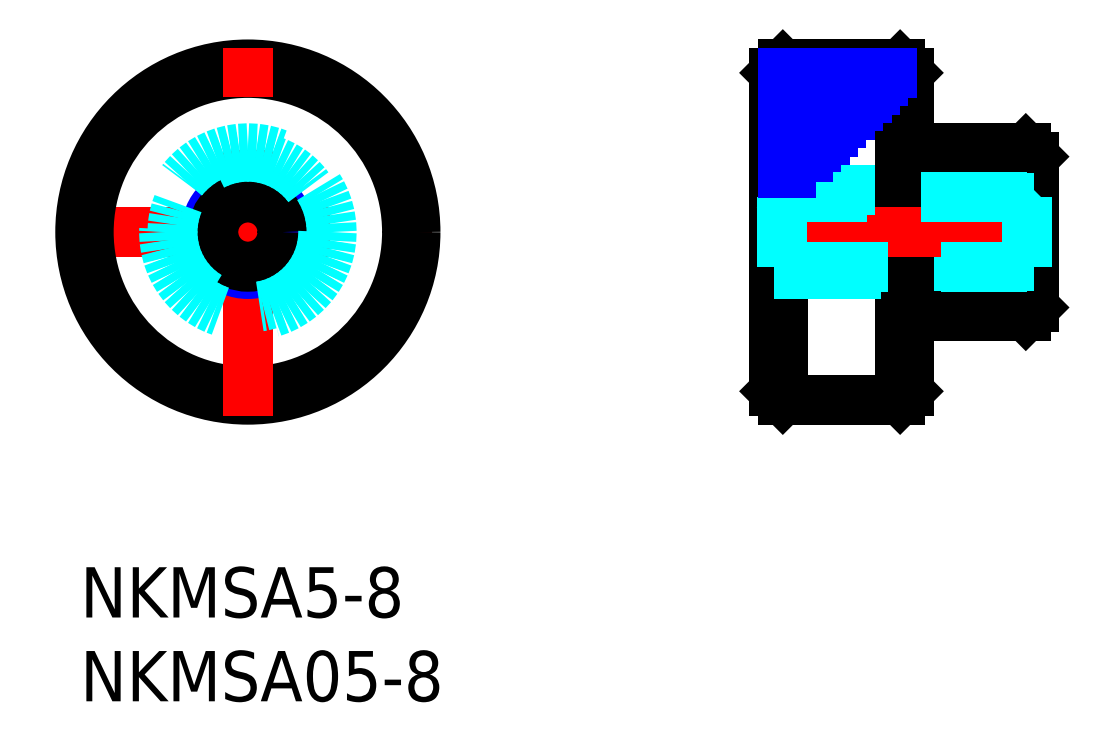
<metadata>
{"format":"dxf","ext":"dxf","renderer":"ezdxf+matplotlib","layout":"modelspace","background":"white","min_lineweight":24,"dpi":150}
</metadata>
<code>
0
SECTION
2
ENTITIES
0
INSERT
8
MSM_CONTINUOUS
2
*U2
10
0
20
0
30
0
0
INSERT
8
MSM_CONTINUOUS
2
*U3
10
0
20
0
30
0
0
LINE
8
MSM_DASHED
10
56.49
20
17.93
30
0
11
56.92
21
17.5
31
0
0
LINE
8
MSM_DASHED
10
41.42
20
17.5
30
0
11
41.85
21
17.93
31
0
0
LINE
8
MSM_CONTINUOUS
10
56.92
20
15.5
30
0
11
56.92
21
24.5
31
0
0
LINE
8
MSM_CONTINUOUS
10
56.42
20
15
30
0
11
56.42
21
25
31
0
0
LINE
8
MSM_CONTINUOUS
10
41.42
20
10.5
30
0
11
41.42
21
29.5
31
0
0
LINE
8
MSM_CONTINUOUS
10
49.42
20
29.5
30
0
11
49.42
21
10.5
31
0
0
LINE
8
MSM_CONTINUOUS
10
41.92
20
10
30
0
11
41.92
21
30
31
0
0
LINE
8
MSM_CONTINUOUS
10
48.92
20
10
30
0
11
48.92
21
30
31
0
0
LINE
8
MSM_CONTINUOUS
10
56.42
20
15
30
0
11
56.92
21
15.5
31
0
0
LINE
8
MSM_DASHED
10
41.42
20
17.5
30
0
11
56.92
21
17.5
31
0
0
LINE
8
MSM_CONTINUOUS
10
49.42
20
15
30
0
11
56.42
21
15
31
0
0
LINE
8
MSM_CONTINUOUS
10
41.42
20
10.5
30
0
11
41.92
21
10
31
0
0
LINE
8
MSM_CONTINUOUS
10
48.92
20
10
30
0
11
49.42
21
10.5
31
0
0
LINE
8
MSM_CONTINUOUS
10
48.92
20
10
30
0
11
41.92
21
10
31
0
0
LINE
8
MSM_CENTER
10
40.42
20
20
30
0
11
57.92
21
20
31
0
0
LINE
8
MSM_CONTINUOUS
10
56.92
20
24.5
30
0
11
56.42
21
25
31
0
0
LINE
8
MSM_DASHED
10
56.92
20
22.5
30
0
11
41.42
21
22.5
31
0
0
LINE
8
MSM_DASHED
10
56.49
20
22.07
30
0
11
56.92
21
22.5
31
0
0
LINE
8
MSM_DASHED
10
56.49
20
22.07
30
0
11
56.49
21
17.93
31
0
0
LINE
8
MSM_CONTINUOUS
10
56.42
20
25
30
0
11
49.42
21
25
31
0
0
LINE
8
MSM_DASHED
10
41.85
20
22.07
30
0
11
41.42
21
22.5
31
0
0
LINE
8
MSM_DASHED
10
41.85
20
22.07
30
0
11
41.85
21
17.93
31
0
0
LINE
8
MSM_NARROW
10
42.92
20
24
30
0
11
41.92
21
24
31
0
0
LINE
8
MSM_CONTINUOUS
10
41.42
20
29.5
30
0
11
41.92
21
30
31
0
0
LINE
8
MSM_CONTINUOUS
10
49.42
20
29.5
30
0
11
48.92
21
30
31
0
0
LINE
8
MSM_NARROW
10
43.92
20
25
30
0
11
41.92
21
25
31
0
0
LINE
8
MSM_CONTINUOUS
10
48.92
20
30
30
0
11
41.92
21
30
31
0
0
LINE
8
MSM_CENTER
10
-1
20
20
30
0
11
21
21
20
31
0
0
CIRCLE
8
MSM_CONTINUOUS
10
10
20
20
30
0
40
10
0
CIRCLE
8
MSM_CONTINUOUS
10
10
20
20
30
0
40
9.5
0
LINE
8
MSM_CENTER
10
10
20
9
30
0
11
10
21
31
31
0
0
CIRCLE
8
MSM_NARROW
10
10
20
20
30
0
40
2.5
0
CIRCLE
8
MSM_CONTINUOUS
10
10
20
20
30
0
40
2.067
0
CIRCLE
8
MSM_DASHED
10
10
20
20
30
0
40
4.5
0
CIRCLE
8
MSM_DASHED
10
10
20
20
30
0
40
5
0
LINE
8
MSM_NARROW
10
44.92
20
26
30
0
11
41.92
21
26
31
0
0
LINE
8
MSM_NARROW
10
45.92
20
27
30
0
11
41.92
21
27
31
0
0
LINE
8
MSM_NARROW
10
46.92
20
28
30
0
11
41.92
21
28
31
0
0
LINE
8
MSM_NARROW
10
47.92
20
29
30
0
11
41.92
21
29
31
0
0
LINE
8
MSM_DASHED
10
56.49
20
22.07
30
0
11
41.85
21
22.07
31
0
0
LINE
8
MSM_DASHED
10
41.85
20
17.93
30
0
11
56.49
21
17.93
31
0
0
LINE
8
MSM_NARROW
10
47.42
20
28.5
30
0
11
41.92
21
28.5
31
0
0
LINE
8
MSM_NARROW
10
48.42
20
29.5
30
0
11
41.92
21
29.5
31
0
0
LINE
8
MSM_NARROW
10
46.42
20
27.5
30
0
11
41.92
21
27.5
31
0
0
LINE
8
MSM_NARROW
10
45.42
20
26.5
30
0
11
41.92
21
26.5
31
0
0
LINE
8
MSM_NARROW
10
44.42
20
25.5
30
0
11
41.92
21
25.5
31
0
0
LINE
8
MSM_NARROW
10
43.42
20
24.5
30
0
11
41.92
21
24.5
31
0
0
LINE
8
MSM_NARROW
10
42.42
20
23.5
30
0
11
41.92
21
23.5
31
0
0
ENDSEC
0
EOF

</code>
